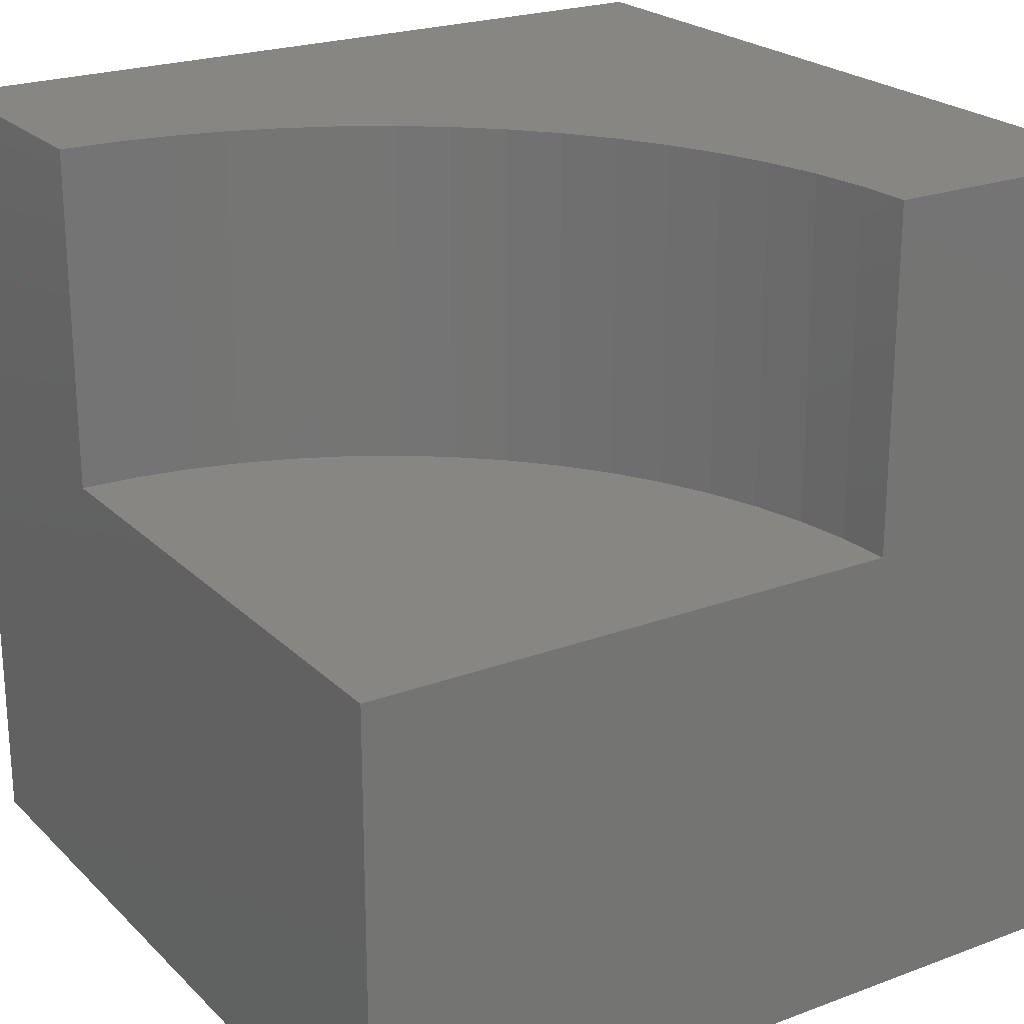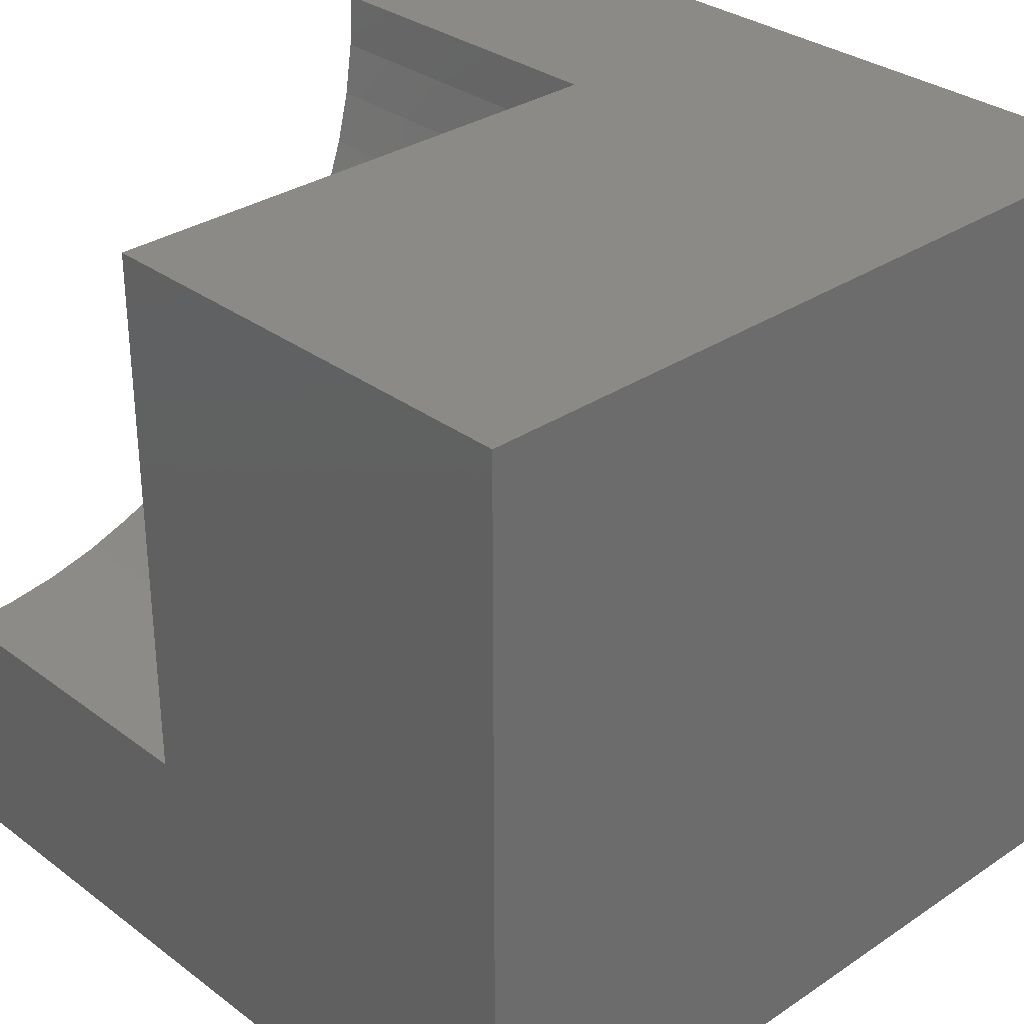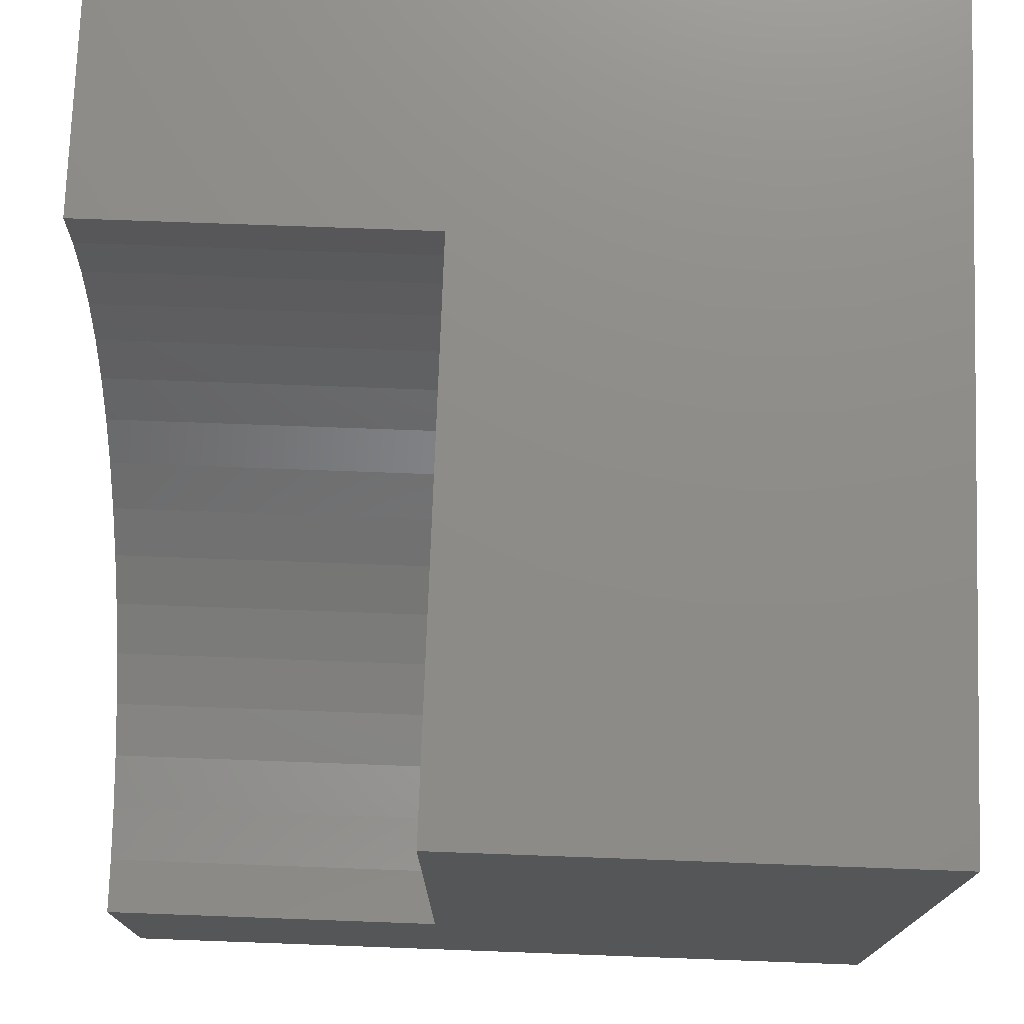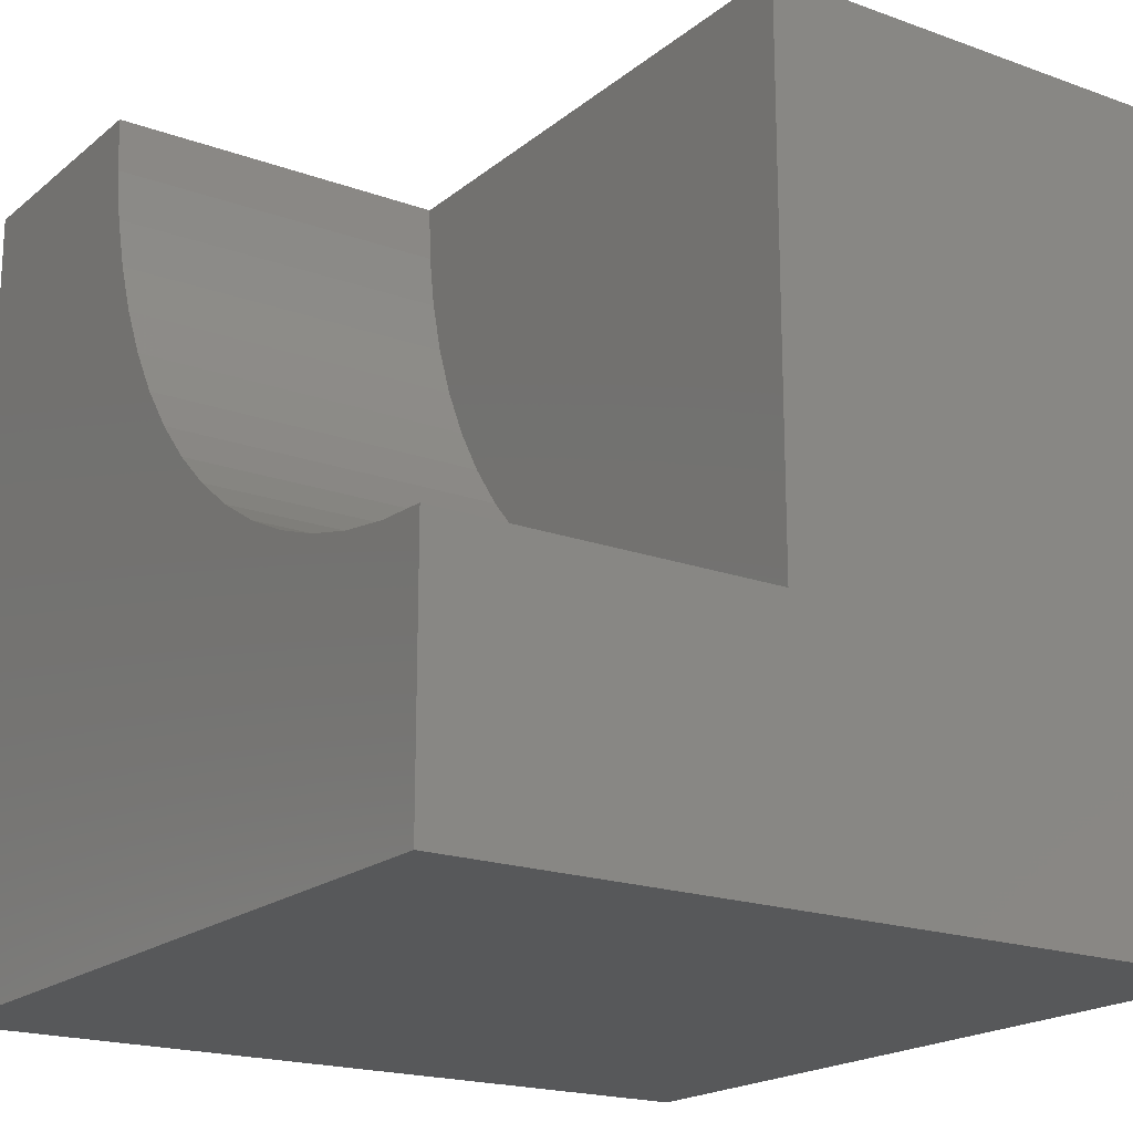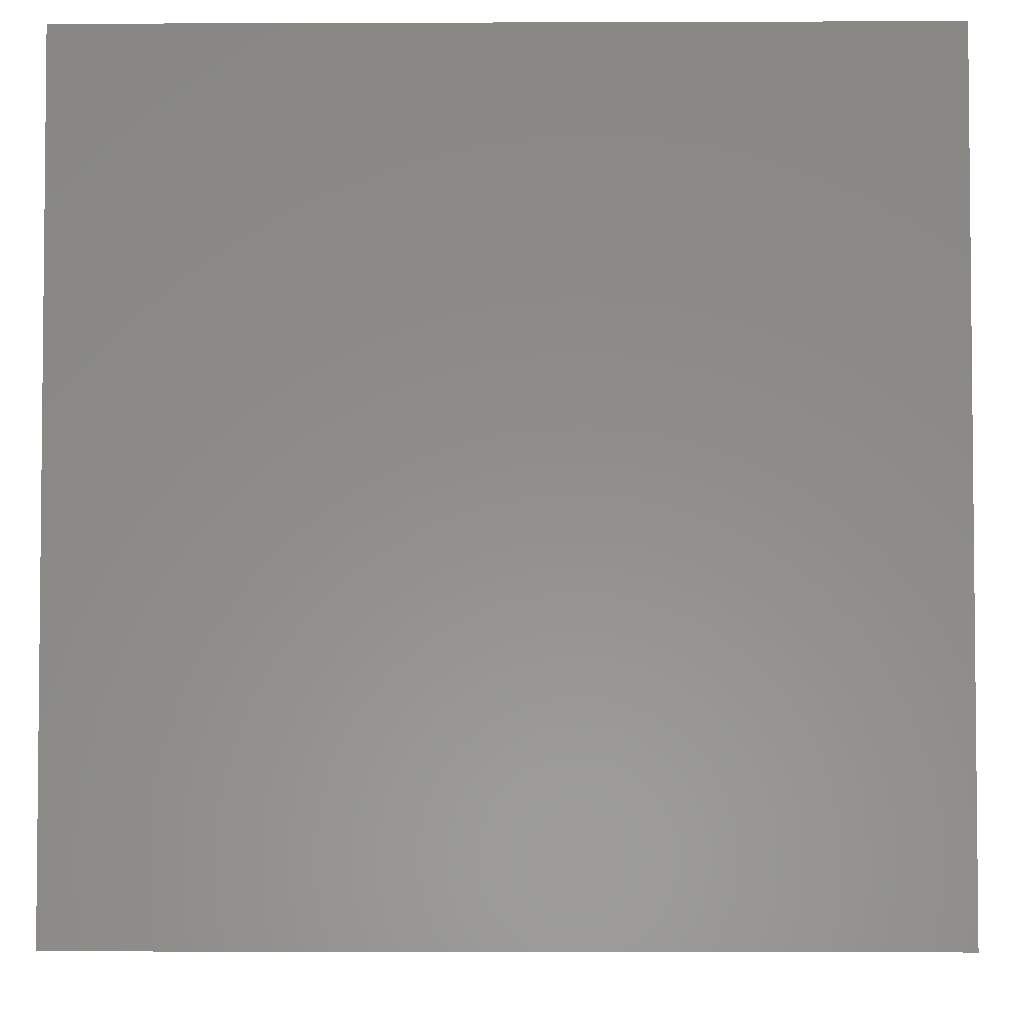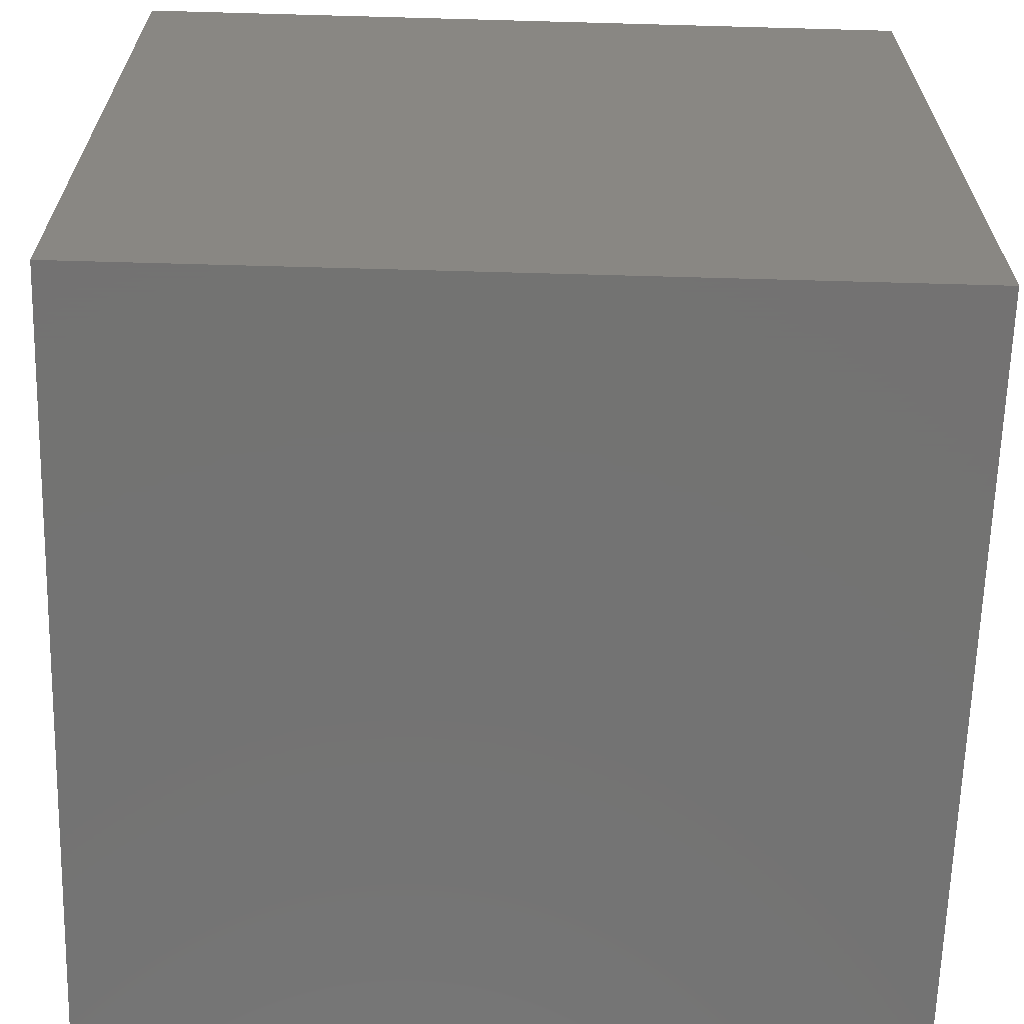
<metadata>
{"format":"stl","ext":"stl","renderer":"f3d","projection":"perspective","resolution":1024,"background":"white","views":[{"elev":22.8,"azim":147.5,"up":"+Z"},{"elev":31.4,"azim":136.5,"up":"+Y"},{"elev":74.9,"azim":92.1,"up":"+Y"},{"elev":-19.2,"azim":55.7,"up":"+Y"},{"elev":-3.7,"azim":-89.3,"up":"+Y"},{"elev":-65.0,"azim":178.4,"up":"+Y"}]}
</metadata>
<code>
# stl→obj: 42 verts, 80 faces
v 0 10 10
v 0 10 0
v 0 0 10
v 0 0 0
v 3.992 6.788 10
v 3.706 7.393 10
v 3.187 10 10
v 3.22 9.332 10
v 3.318 8.671 10
v 10 0 10
v 10 3.187 10
v 9.332 3.22 10
v 6.788 3.992 10
v 6.215 4.335 10
v 5.678 4.734 10
v 5.183 5.183 10
v 8.671 3.318 10
v 8.022 3.481 10
v 7.393 3.706 10
v 3.481 8.022 10
v 4.734 5.678 10
v 4.335 6.215 10
v 10 3.187 5.8
v 10 0 0
v 10 10 5.8
v 10 10 0
v 3.187 10 5.8
v 3.22 9.332 5.8
v 3.318 8.671 5.8
v 3.481 8.022 5.8
v 3.706 7.393 5.8
v 3.992 6.788 5.8
v 4.335 6.215 5.8
v 4.734 5.678 5.8
v 5.183 5.183 5.8
v 5.678 4.734 5.8
v 6.215 4.335 5.8
v 6.788 3.992 5.8
v 7.393 3.706 5.8
v 8.022 3.481 5.8
v 8.671 3.318 5.8
v 9.332 3.22 5.8
f 1 2 3
f 3 2 4
f 5 6 3
f 7 1 8
f 8 1 9
f 10 11 12
f 13 14 3
f 3 14 15
f 3 15 16
f 12 17 10
f 10 17 18
f 10 18 3
f 3 18 19
f 3 19 13
f 3 6 1
f 1 6 20
f 1 20 9
f 16 21 3
f 3 21 22
f 3 22 5
f 11 10 23
f 23 10 24
f 23 24 25
f 25 24 26
f 2 26 4
f 4 26 24
f 25 26 27
f 27 26 2
f 27 2 7
f 7 2 1
f 24 10 4
f 4 10 3
f 27 7 8
f 27 8 28
f 28 8 9
f 28 9 29
f 29 9 20
f 29 20 30
f 30 20 6
f 30 6 31
f 31 6 5
f 31 5 32
f 32 5 22
f 32 22 33
f 33 22 21
f 33 21 34
f 34 21 16
f 34 16 35
f 35 16 15
f 35 15 36
f 36 15 14
f 36 14 37
f 37 14 13
f 37 13 38
f 38 13 19
f 38 19 39
f 39 19 18
f 39 18 40
f 40 18 17
f 40 17 41
f 41 17 12
f 41 12 42
f 42 12 11
f 42 11 23
f 27 28 25
f 25 28 29
f 25 29 30
f 33 34 25
f 34 35 25
f 25 35 36
f 25 36 37
f 37 38 25
f 25 38 39
f 25 39 40
f 40 41 25
f 25 41 42
f 25 42 23
f 30 31 25
f 25 31 32
f 25 32 33

</code>
